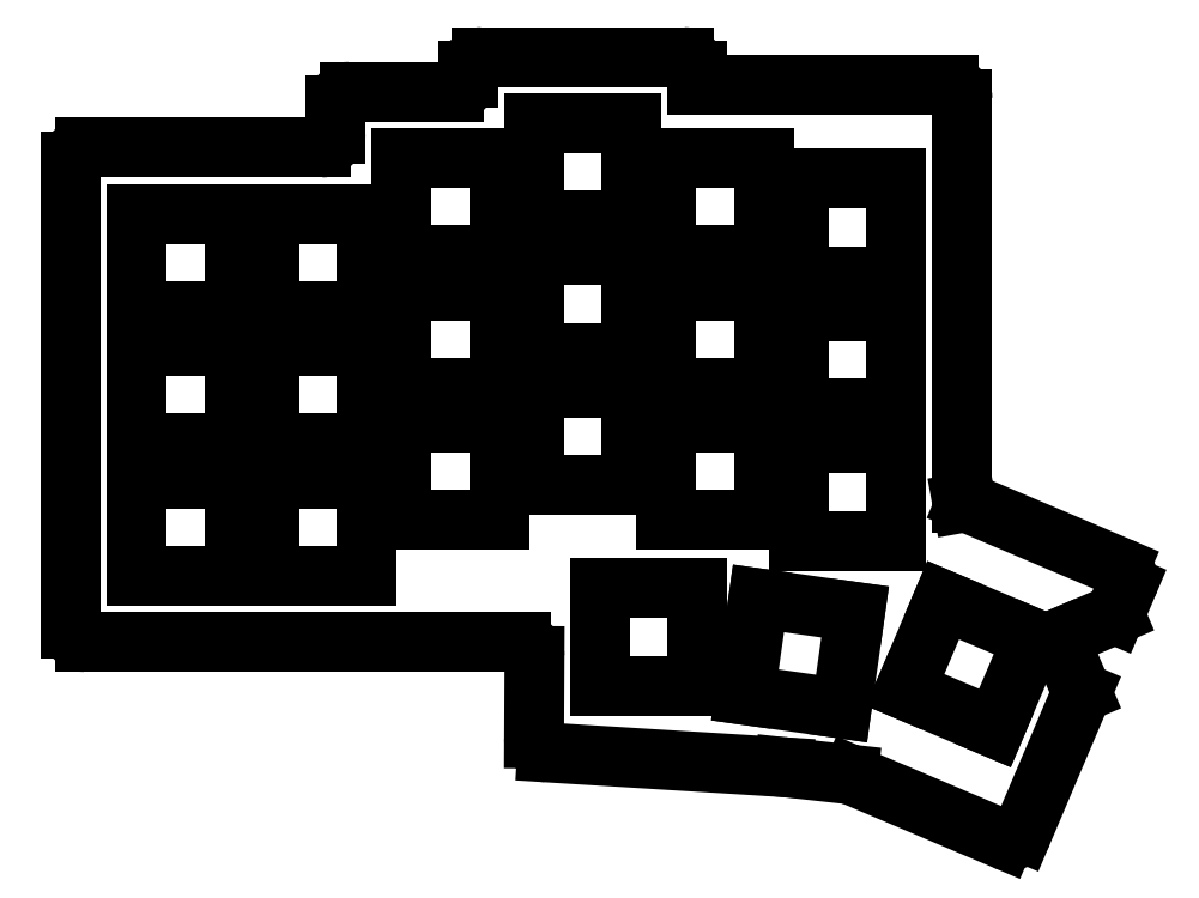
<metadata>
{"format":"dxf","ext":"dxf","renderer":"ezdxf+matplotlib","layout":"modelspace","background":"white","min_lineweight":24,"dpi":150}
</metadata>
<code>
0
SECTION
2
ENTITIES
0
LINE
8
0
10
98.07
20
-176.5
11
35.5
21
-176.5
0
LINE
8
0
10
33.5
20
-174.5
11
33.5
21
-107.5
0
LINE
8
0
10
35.5
20
-105.5
11
69.5
21
-105.5
0
LINE
8
0
10
71.5
20
-103.5
11
71.5
21
-99.5
0
LINE
8
0
10
73.5
20
-97.5
11
88.5
21
-97.5
0
LINE
8
0
10
90.5
20
-95.5
11
90.5
21
-94.5
0
LINE
8
0
10
92.5
20
-92.5
11
121.5
21
-92.5
0
LINE
8
0
10
123.5
20
-94.5
11
123.5
21
-96.5
0
LINE
8
0
10
123.5
20
-96.5
11
159.5
21
-96.5
0
LINE
8
0
10
161.5
20
-98.5
11
161.5
21
-156.5
0
LINE
8
0
10
161.5
20
-156.5
11
162
21
-156.4
0
LINE
8
0
10
162
20
-156.4
11
184.1
21
-165.8
0
LINE
8
0
10
185.2
20
-168.4
11
183.4
21
-172.6
0
LINE
8
0
10
178.7
20
-183.7
11
170.1
21
-203.8
0
LINE
8
0
10
167.5
20
-204.9
11
145.7
21
-195.6
0
LINE
8
0
10
145.1
20
-195.5
11
135.9
21
-194.5
0
LINE
8
0
10
135.8
20
-194.5
11
101.9
21
-192.4
0
LINE
8
0
10
100
20
-190.4
11
100.1
21
-178.5
0
ARC
8
0
10
35.5
20
-174.5
40
2
50
180
51
270
0
ARC
8
0
10
35.5
20
-107.5
40
2
50
90
51
180
0
ARC
8
0
10
69.5
20
-103.5
40
2
50
270
51
0
0
ARC
8
0
10
73.5
20
-99.5
40
2
50
90
51
180
0
ARC
8
0
10
88.5
20
-95.5
40
2
50
270
51
0
0
ARC
8
0
10
92.5
20
-94.5
40
2
50
90
51
180
0
ARC
8
0
10
121.5
20
-94.5
40
2
50
0
51
90
0
ARC
8
0
10
159.5
20
-98.5
40
2
50
0
51
90
0
ARC
8
0
10
183.3
20
-167.6
40
2
50
337
51
67
0
ARC
8
0
10
168.3
20
-203.1
40
2
50
247
51
337
0
ARC
8
0
10
144.9
20
-197.5
40
2
50
67
51
83.76
0
ARC
8
0
10
135.7
20
-196.5
40
2
50
83.76
51
86.43
0
ARC
8
0
10
102
20
-190.4
40
2
50
179.7
51
266.4
0
ARC
8
0
10
98.07
20
-178.5
40
2
50
359.7
51
90
0
LINE
8
0
10
43
20
-167
11
57
21
-167
0
LINE
8
0
10
57
20
-167
11
57
21
-153
0
LINE
8
0
10
57
20
-153
11
43
21
-153
0
LINE
8
0
10
43
20
-153
11
43
21
-167
0
LINE
8
0
10
43
20
-148
11
57
21
-148
0
LINE
8
0
10
57
20
-148
11
57
21
-134
0
LINE
8
0
10
57
20
-134
11
43
21
-134
0
LINE
8
0
10
43
20
-134
11
43
21
-148
0
LINE
8
0
10
43
20
-129
11
57
21
-129
0
LINE
8
0
10
57
20
-129
11
57
21
-115
0
LINE
8
0
10
57
20
-115
11
43
21
-115
0
LINE
8
0
10
43
20
-115
11
43
21
-129
0
LINE
8
0
10
62
20
-167
11
76
21
-167
0
LINE
8
0
10
76
20
-167
11
76
21
-153
0
LINE
8
0
10
76
20
-153
11
62
21
-153
0
LINE
8
0
10
62
20
-153
11
62
21
-167
0
LINE
8
0
10
62
20
-148
11
76
21
-148
0
LINE
8
0
10
76
20
-148
11
76
21
-134
0
LINE
8
0
10
76
20
-134
11
62
21
-134
0
LINE
8
0
10
62
20
-134
11
62
21
-148
0
LINE
8
0
10
62
20
-129
11
76
21
-129
0
LINE
8
0
10
76
20
-129
11
76
21
-115
0
LINE
8
0
10
76
20
-115
11
62
21
-115
0
LINE
8
0
10
62
20
-115
11
62
21
-129
0
LINE
8
0
10
81
20
-159
11
95
21
-159
0
LINE
8
0
10
95
20
-159
11
95
21
-145
0
LINE
8
0
10
95
20
-145
11
81
21
-145
0
LINE
8
0
10
81
20
-145
11
81
21
-159
0
LINE
8
0
10
81
20
-140
11
95
21
-140
0
LINE
8
0
10
95
20
-140
11
95
21
-126
0
LINE
8
0
10
95
20
-126
11
81
21
-126
0
LINE
8
0
10
81
20
-126
11
81
21
-140
0
LINE
8
0
10
81
20
-121
11
95
21
-121
0
LINE
8
0
10
95
20
-121
11
95
21
-107
0
LINE
8
0
10
95
20
-107
11
81
21
-107
0
LINE
8
0
10
81
20
-107
11
81
21
-121
0
LINE
8
0
10
100
20
-154
11
114
21
-154
0
LINE
8
0
10
114
20
-154
11
114
21
-140
0
LINE
8
0
10
114
20
-140
11
100
21
-140
0
LINE
8
0
10
100
20
-140
11
100
21
-154
0
LINE
8
0
10
100
20
-135
11
114
21
-135
0
LINE
8
0
10
114
20
-135
11
114
21
-121
0
LINE
8
0
10
114
20
-121
11
100
21
-121
0
LINE
8
0
10
100
20
-121
11
100
21
-135
0
LINE
8
0
10
100
20
-116
11
114
21
-116
0
LINE
8
0
10
114
20
-116
11
114
21
-102
0
LINE
8
0
10
114
20
-102
11
100
21
-102
0
LINE
8
0
10
100
20
-102
11
100
21
-116
0
LINE
8
0
10
119
20
-159
11
133
21
-159
0
LINE
8
0
10
133
20
-159
11
133
21
-145
0
LINE
8
0
10
133
20
-145
11
119
21
-145
0
LINE
8
0
10
119
20
-145
11
119
21
-159
0
LINE
8
0
10
119
20
-140
11
133
21
-140
0
LINE
8
0
10
133
20
-140
11
133
21
-126
0
LINE
8
0
10
133
20
-126
11
119
21
-126
0
LINE
8
0
10
119
20
-126
11
119
21
-140
0
LINE
8
0
10
119
20
-121
11
133
21
-121
0
LINE
8
0
10
133
20
-121
11
133
21
-107
0
LINE
8
0
10
133
20
-107
11
119
21
-107
0
LINE
8
0
10
119
20
-107
11
119
21
-121
0
LINE
8
0
10
138
20
-162
11
152
21
-162
0
LINE
8
0
10
152
20
-162
11
152
21
-148
0
LINE
8
0
10
152
20
-148
11
138
21
-148
0
LINE
8
0
10
138
20
-148
11
138
21
-162
0
LINE
8
0
10
138
20
-143
11
152
21
-143
0
LINE
8
0
10
152
20
-143
11
152
21
-129
0
LINE
8
0
10
152
20
-129
11
138
21
-129
0
LINE
8
0
10
138
20
-129
11
138
21
-143
0
LINE
8
0
10
138
20
-124
11
152
21
-124
0
LINE
8
0
10
152
20
-124
11
152
21
-110
0
LINE
8
0
10
152
20
-110
11
138
21
-110
0
LINE
8
0
10
138
20
-110
11
138
21
-124
0
LINE
8
0
10
109.5
20
-182.8
11
123.5
21
-182.8
0
LINE
8
0
10
123.5
20
-182.8
11
123.5
21
-168.8
0
LINE
8
0
10
123.5
20
-168.8
11
109.5
21
-168.8
0
LINE
8
0
10
109.5
20
-168.8
11
109.5
21
-182.8
0
LINE
8
0
10
130.3
20
-184.1
11
144.2
21
-186.1
0
LINE
8
0
10
144.2
20
-186.1
11
146.1
21
-172.2
0
LINE
8
0
10
146.1
20
-172.2
11
132.2
21
-170.2
0
LINE
8
0
10
132.2
20
-170.2
11
130.3
21
-184.1
0
LINE
8
0
10
153.3
20
-183.4
11
166.2
21
-188.9
0
LINE
8
0
10
166.2
20
-188.9
11
171.6
21
-176
0
LINE
8
0
10
171.6
20
-176
11
158.8
21
-170.5
0
LINE
8
0
10
158.8
20
-170.5
11
153.3
21
-183.4
0
LINE
8
0
10
183.4
20
-172.6
11
175.4
21
-176
0
LINE
8
0
10
175.4
20
-176
11
178.7
21
-183.7
0
ENDSEC
0
EOF

</code>
